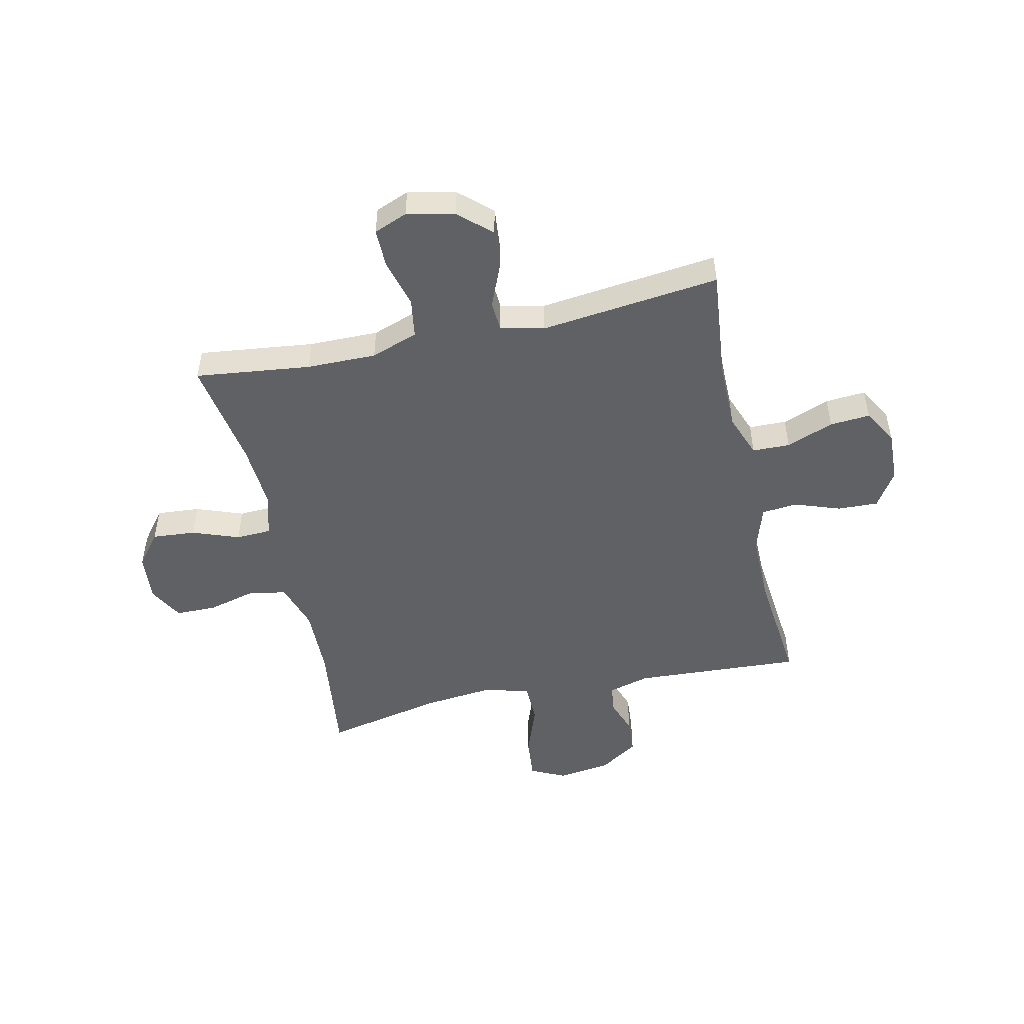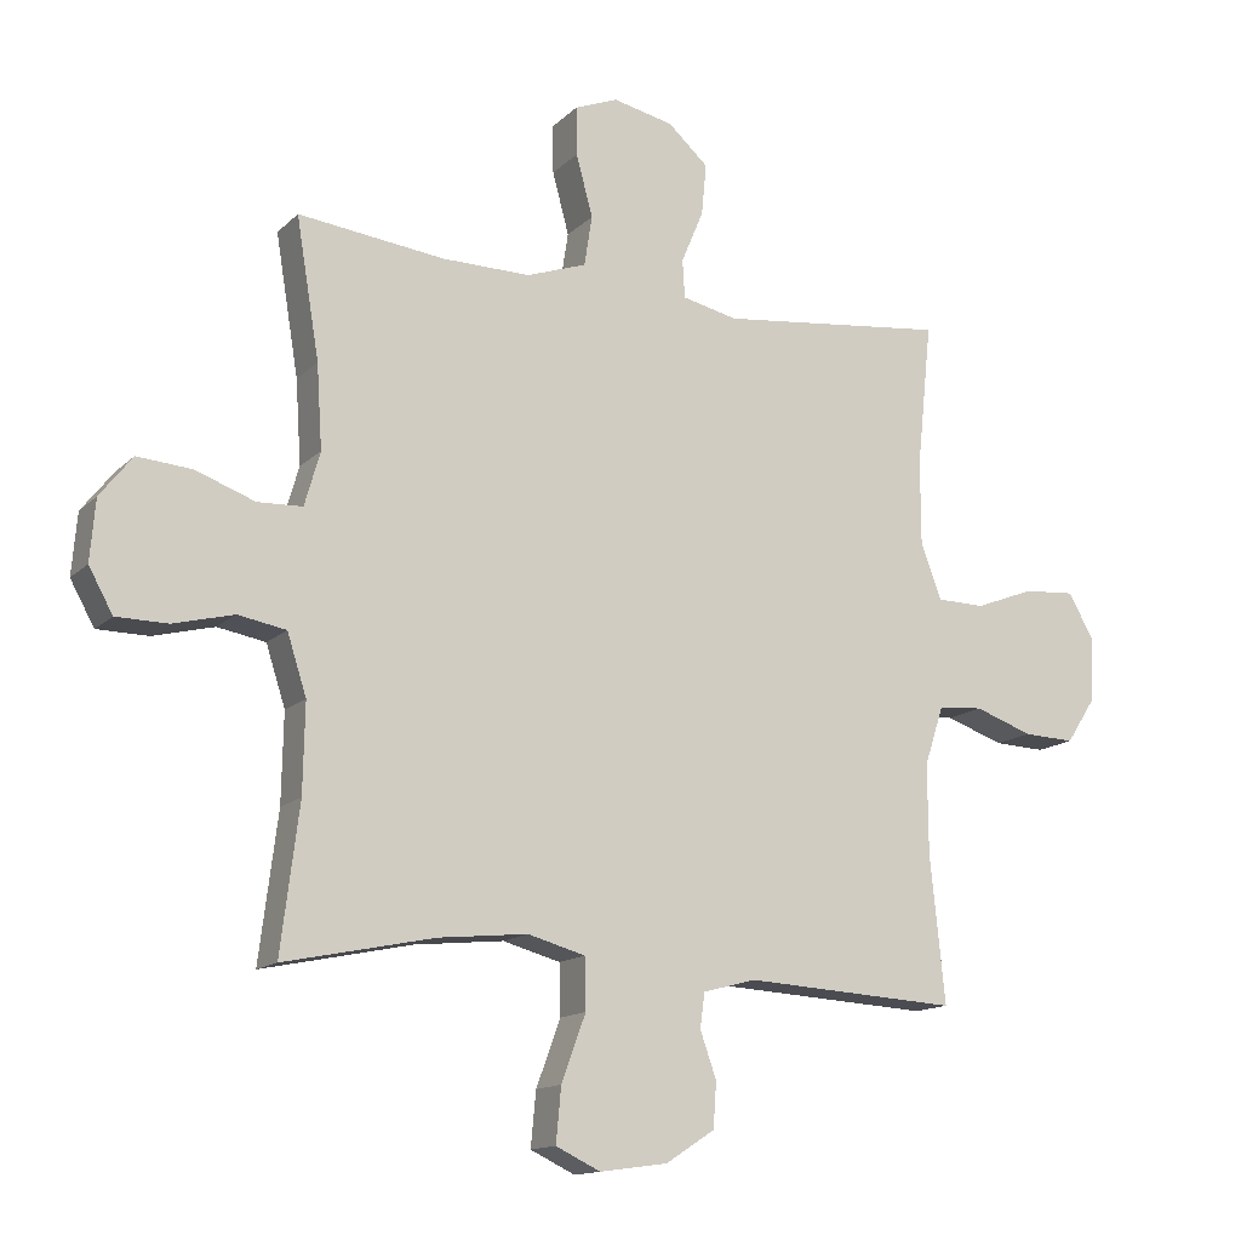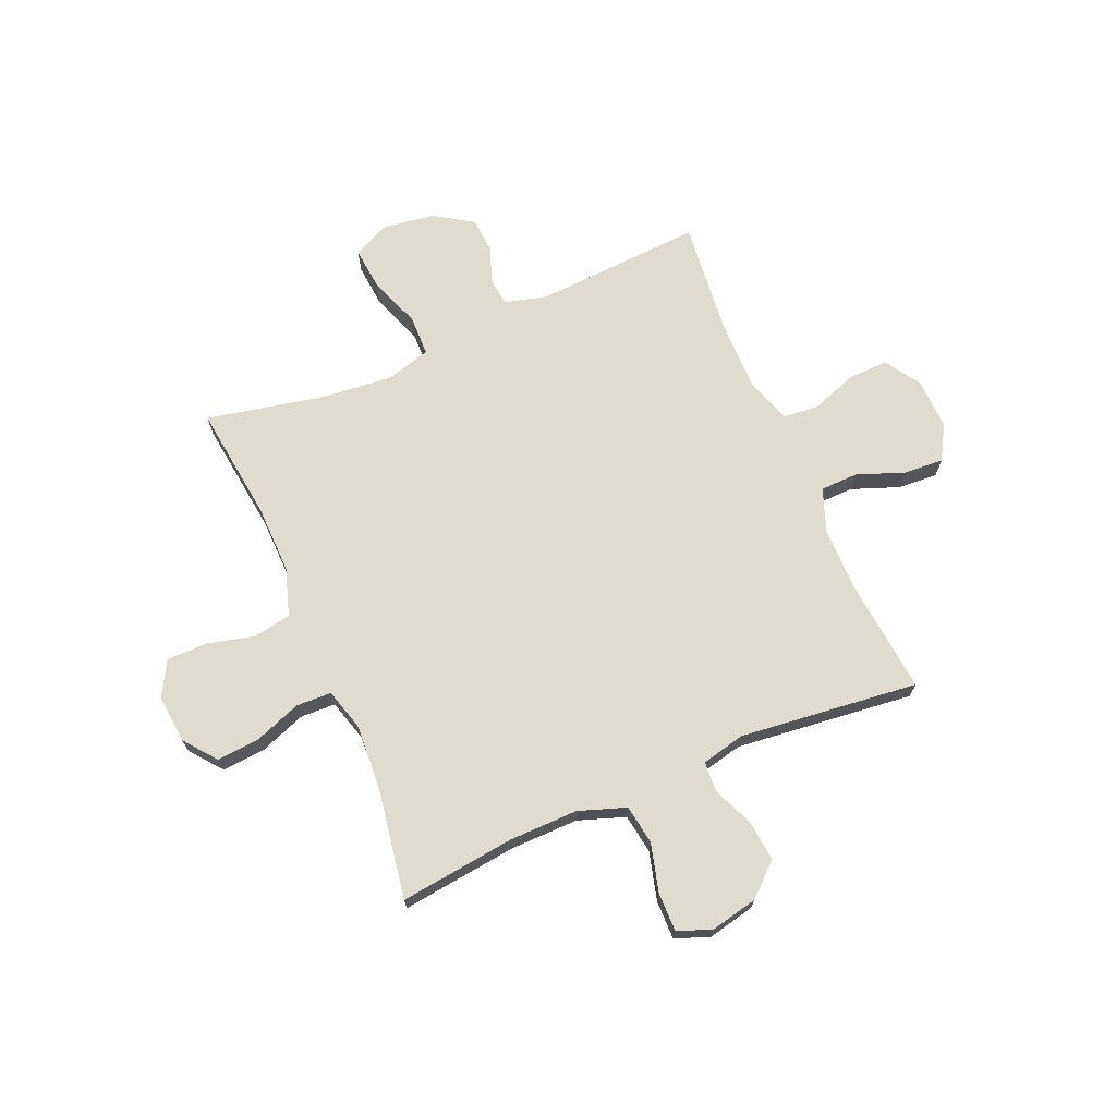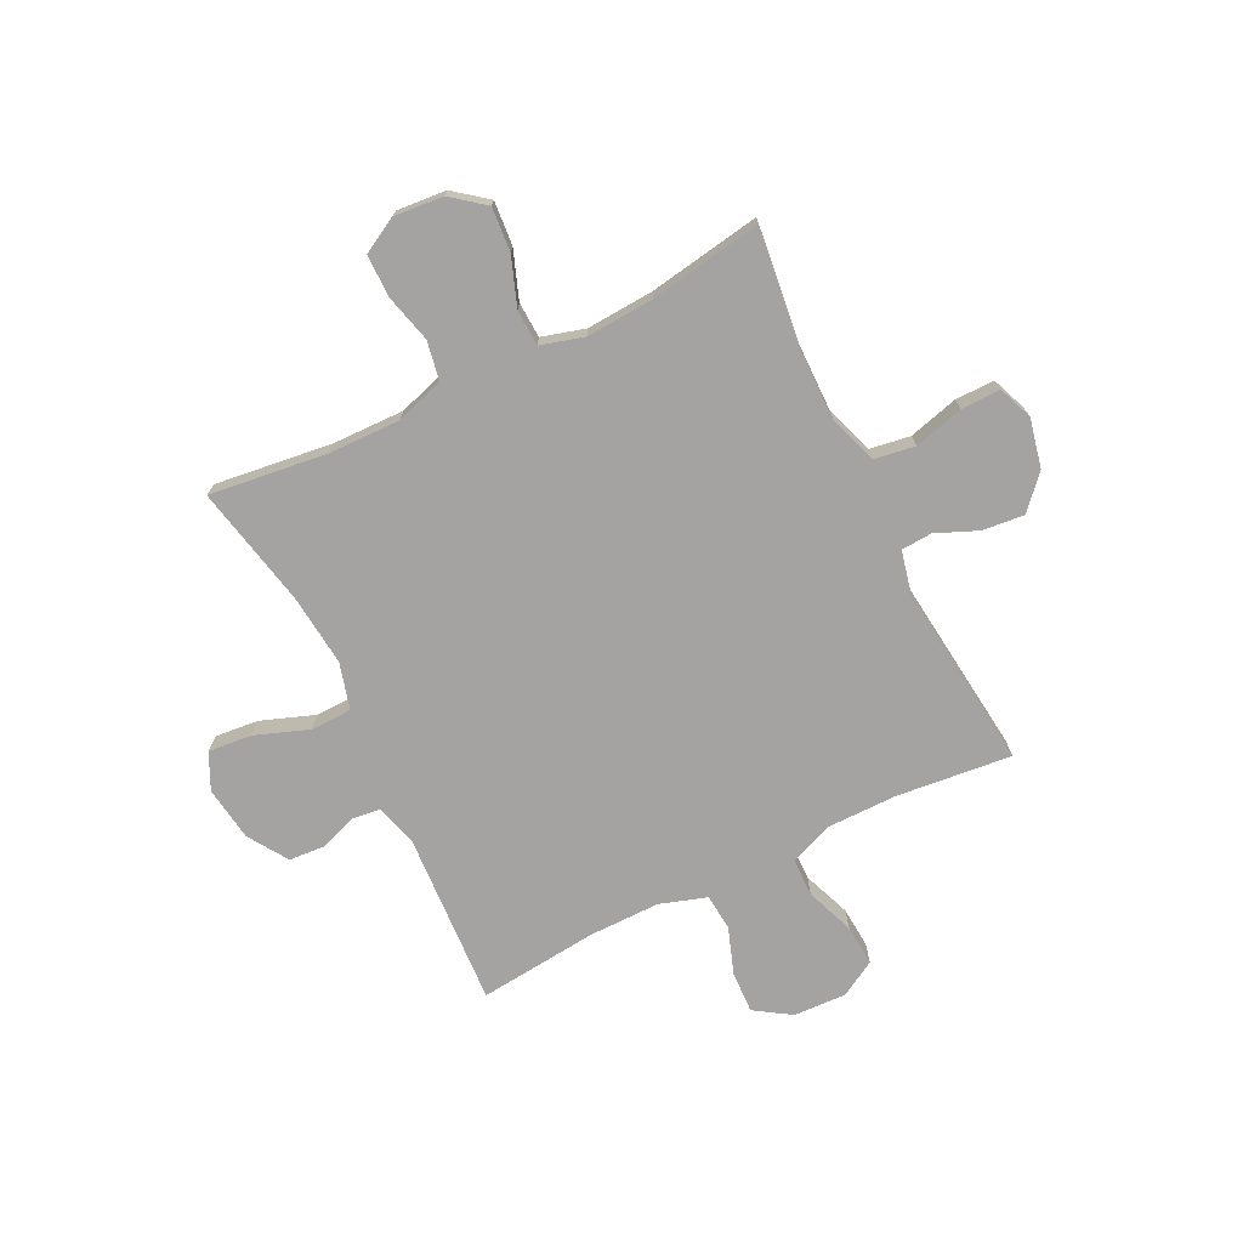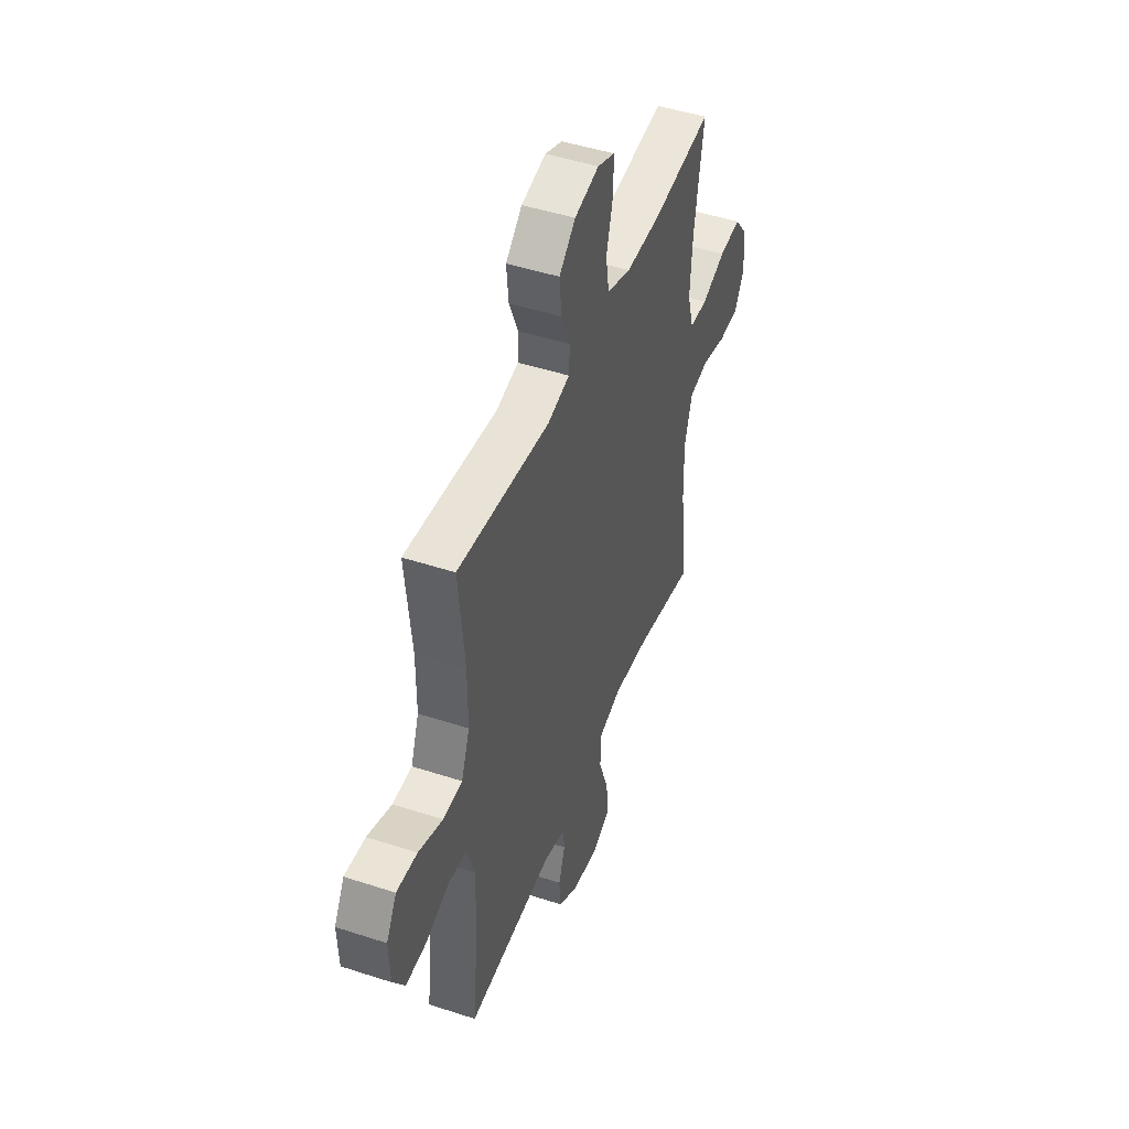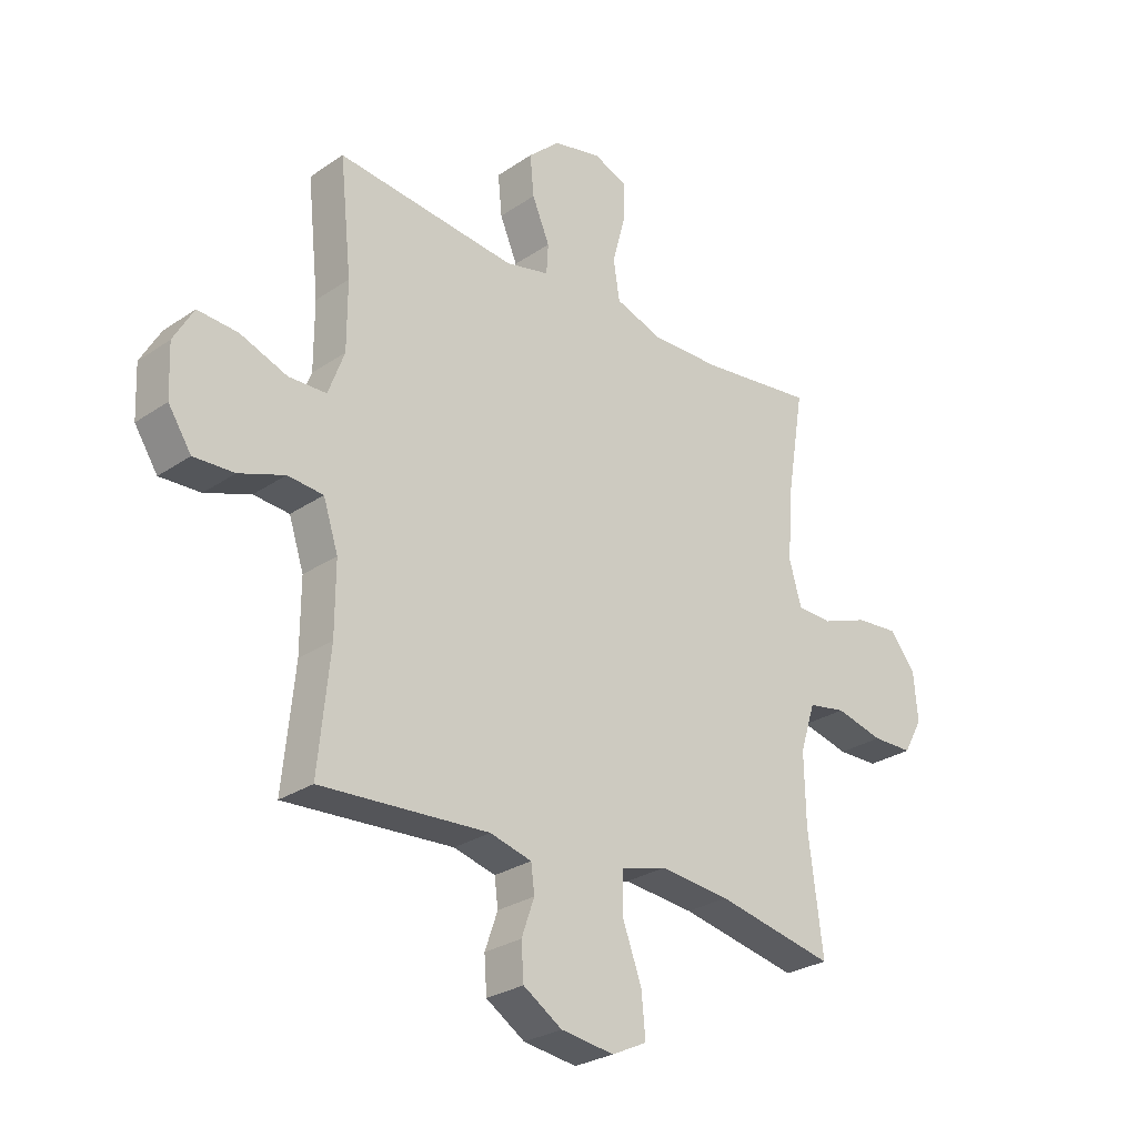
<metadata>
{"format":"obj","ext":"obj","renderer":"f3d","projection":"perspective","resolution":1024,"background":"white","views":[{"elev":-50.0,"azim":12.6,"up":"+Y"},{"elev":-13.9,"azim":-27.6,"up":"+Z"},{"elev":70.3,"azim":-23.2,"up":"+Y"},{"elev":-73.1,"azim":-63.7,"up":"+Y"},{"elev":46.7,"azim":110.4,"up":"+Z"},{"elev":-27.4,"azim":136.2,"up":"+Z"}]}
</metadata>
<code>
o path2156
v 0.4716 0.0375 -0.2876
v 0.471 0.0375 -0.1587
v 0.4986 0.0375 -0.07406
v 0.5644 0.0375 -0.06813
v 0.6485 0.0375 -0.09795
v 0.7235 0.0375 -0.1011
v 0.7661 0.0375 -0.03543
v 0.7699 0.0375 0.05957
v 0.733 0.0375 0.1241
v 0.6585 0.0375 0.1188
v 0.5713 0.0375 0.08581
v 0.5018 0.0375 0.08755
v 0.472 0.0375 0.1673
v 0.4717 0.0375 0.2913
v 0.4934 0.0375 0.4993
v 0.1613 0.0375 0.4623
v 0.08056 0.0375 0.4808
v 0.07714 0.0375 0.5362
v 0.1094 0.0375 0.6127
v 0.1167 0.0375 0.6878
v 0.05786 0.0375 0.7412
v -0.03057 0.0375 0.7606
v -0.09279 0.0375 0.7361
v -0.09205 0.0375 0.665
v -0.06802 0.0375 0.5752
v -0.07946 0.0375 0.502
v -0.1666 0.0375 0.4717
v -0.2954 0.0375 0.4733
v -0.5085 0.0375 0.4993
v -0.475 0.0375 0.2957
v -0.4671 0.0375 0.1742
v -0.4897 0.0375 0.09563
v -0.5548 0.0375 0.09305
v -0.6417 0.0375 0.1251
v -0.7211 0.0375 0.1316
v -0.7683 0.0375 0.07187
v -0.7759 0.0375 -0.01765
v -0.7408 0.0375 -0.08124
v -0.6659 0.0375 -0.08218
v -0.5774 0.0375 -0.05985
v -0.5073 0.0375 -0.07262
v -0.4792 0.0375 -0.1604
v -0.4818 0.0375 -0.2895
v -0.5085 0.0375 -0.5024
v -0.2899 0.0375 -0.4568
v -0.1596 0.0375 -0.4436
v -0.0758 0.0375 -0.4669
v -0.07418 0.0375 -0.5412
v -0.1097 0.0375 -0.6377
v -0.1171 0.0375 -0.717
v -0.05224 0.0375 -0.748
v 0.04595 0.0375 -0.7344
v 0.1175 0.0375 -0.6882
v 0.1221 0.0375 -0.6227
v 0.09848 0.0375 -0.5554
v 0.105 0.0375 -0.5048
v 0.1821 0.0375 -0.4841
v 0.4934 0.0375 -0.5024
v 0.4716 -0.0375 -0.2876
v 0.471 -0.0375 -0.1587
v 0.4986 -0.0375 -0.07406
v 0.5644 -0.0375 -0.06813
v 0.6485 -0.0375 -0.09795
v 0.7235 -0.0375 -0.1011
v 0.7661 -0.0375 -0.03543
v 0.7699 -0.0375 0.05957
v 0.733 -0.0375 0.1241
v 0.6585 -0.0375 0.1188
v 0.5713 -0.0375 0.08581
v 0.5018 -0.0375 0.08755
v 0.472 -0.0375 0.1673
v 0.4717 -0.0375 0.2913
v 0.4934 -0.0375 0.4993
v 0.1613 -0.0375 0.4623
v 0.08056 -0.0375 0.4808
v 0.07714 -0.0375 0.5362
v 0.1094 -0.0375 0.6127
v 0.1167 -0.0375 0.6878
v 0.05786 -0.0375 0.7412
v -0.03057 -0.0375 0.7606
v -0.09279 -0.0375 0.7361
v -0.09205 -0.0375 0.665
v -0.06802 -0.0375 0.5752
v -0.07946 -0.0375 0.502
v -0.1666 -0.0375 0.4717
v -0.2954 -0.0375 0.4733
v -0.5085 -0.0375 0.4993
v -0.475 -0.0375 0.2957
v -0.4671 -0.0375 0.1742
v -0.4897 -0.0375 0.09563
v -0.5548 -0.0375 0.09305
v -0.6417 -0.0375 0.1251
v -0.7211 -0.0375 0.1316
v -0.7683 -0.0375 0.07187
v -0.7759 -0.0375 -0.01765
v -0.7408 -0.0375 -0.08124
v -0.6659 -0.0375 -0.08218
v -0.5774 -0.0375 -0.05985
v -0.5073 -0.0375 -0.07262
v -0.4792 -0.0375 -0.1604
v -0.4818 -0.0375 -0.2895
v -0.5085 -0.0375 -0.5024
v -0.2899 -0.0375 -0.4568
v -0.1596 -0.0375 -0.4436
v -0.0758 -0.0375 -0.4669
v -0.07418 -0.0375 -0.5412
v -0.1097 -0.0375 -0.6377
v -0.1171 -0.0375 -0.717
v -0.05224 -0.0375 -0.748
v 0.04595 -0.0375 -0.7344
v 0.1175 -0.0375 -0.6882
v 0.1221 -0.0375 -0.6227
v 0.09848 -0.0375 -0.5554
v 0.105 -0.0375 -0.5048
v 0.1821 -0.0375 -0.4841
v 0.4934 -0.0375 -0.5024
v 0.05786 0.0375 0.7412
v -0.03057 0.0375 0.7606
v -0.09279 0.0375 0.7361
v -0.09279 0.0375 0.7361
v 0.1167 0.0375 0.6878
v -0.09205 0.0375 0.665
v 0.1094 0.0375 0.6127
v -0.06802 0.0375 0.5752
v 0.07714 0.0375 0.5362
v -0.07946 0.0375 0.502
v -0.07946 0.0375 0.502
v 0.08056 0.0375 0.4808
v 0.08056 0.0375 0.4808
v -0.1666 0.0375 0.4717
v -0.2954 0.0375 0.4733
v -0.5085 0.0375 0.4993
v -0.5085 0.0375 0.4993
v 0.1613 0.0375 0.4623
v 0.4934 0.0375 0.4993
v 0.4934 0.0375 0.4993
v -0.475 0.0375 0.2957
v 0.4717 0.0375 0.2913
v -0.4671 0.0375 0.1742
v 0.472 0.0375 0.1673
v -0.4897 0.0375 0.09563
v -0.4897 0.0375 0.09563
v 0.5018 0.0375 0.08755
v 0.5018 0.0375 0.08755
v -0.6417 0.0375 0.1251
v -0.7211 0.0375 0.1316
v -0.7683 0.0375 0.07187
v -0.5548 0.0375 0.09305
v 0.7699 0.0375 0.05957
v 0.733 0.0375 0.1241
v 0.733 0.0375 0.1241
v 0.6585 0.0375 0.1188
v 0.5713 0.0375 0.08581
v -0.7759 0.0375 -0.01765
v 0.7661 0.0375 -0.03543
v -0.7408 0.0375 -0.08124
v -0.7408 0.0375 -0.08124
v 0.7235 0.0375 -0.1011
v -0.5774 0.0375 -0.05985
v -0.5073 0.0375 -0.07262
v -0.5073 0.0375 -0.07262
v -0.6659 0.0375 -0.08218
v 0.6485 0.0375 -0.09795
v 0.5644 0.0375 -0.06813
v 0.4986 0.0375 -0.07406
v 0.4986 0.0375 -0.07406
v -0.4792 0.0375 -0.1604
v 0.471 0.0375 -0.1587
v 0.4716 0.0375 -0.2876
v -0.4818 0.0375 -0.2895
v -0.1596 0.0375 -0.4436
v -0.0758 0.0375 -0.4669
v -0.0758 0.0375 -0.4669
v -0.2899 0.0375 -0.4568
v -0.07418 0.0375 -0.5412
v 0.4934 0.0375 -0.5024
v 0.4934 0.0375 -0.5024
v -0.5085 0.0375 -0.5024
v -0.5085 0.0375 -0.5024
v 0.105 0.0375 -0.5048
v 0.105 0.0375 -0.5048
v 0.1821 0.0375 -0.4841
v 0.09848 0.0375 -0.5554
v -0.1097 0.0375 -0.6377
v 0.1221 0.0375 -0.6227
v 0.1175 0.0375 -0.6882
v -0.1171 0.0375 -0.717
v -0.1171 0.0375 -0.717
v 0.04595 0.0375 -0.7344
v -0.05224 0.0375 -0.748
v 0.05786 -0.0375 0.7412
v -0.03057 -0.0375 0.7606
v -0.09279 -0.0375 0.7361
v -0.09279 -0.0375 0.7361
v 0.1167 -0.0375 0.6878
v -0.09205 -0.0375 0.665
v 0.1094 -0.0375 0.6127
v -0.06802 -0.0375 0.5752
v 0.07714 -0.0375 0.5362
v -0.07946 -0.0375 0.502
v -0.07946 -0.0375 0.502
v 0.08056 -0.0375 0.4808
v 0.08056 -0.0375 0.4808
v -0.1666 -0.0375 0.4717
v -0.2954 -0.0375 0.4733
v -0.5085 -0.0375 0.4993
v -0.5085 -0.0375 0.4993
v 0.1613 -0.0375 0.4623
v 0.4934 -0.0375 0.4993
v 0.4934 -0.0375 0.4993
v -0.475 -0.0375 0.2957
v 0.4717 -0.0375 0.2913
v -0.4671 -0.0375 0.1742
v 0.472 -0.0375 0.1673
v -0.4897 -0.0375 0.09563
v -0.4897 -0.0375 0.09563
v 0.5018 -0.0375 0.08755
v 0.5018 -0.0375 0.08755
v -0.6417 -0.0375 0.1251
v -0.7211 -0.0375 0.1316
v -0.7683 -0.0375 0.07187
v -0.5548 -0.0375 0.09305
v 0.7699 -0.0375 0.05957
v 0.733 -0.0375 0.1241
v 0.733 -0.0375 0.1241
v 0.6585 -0.0375 0.1188
v 0.5713 -0.0375 0.08581
v -0.7759 -0.0375 -0.01765
v 0.7661 -0.0375 -0.03543
v -0.7408 -0.0375 -0.08124
v -0.7408 -0.0375 -0.08124
v 0.7235 -0.0375 -0.1011
v -0.5774 -0.0375 -0.05985
v -0.5073 -0.0375 -0.07262
v -0.5073 -0.0375 -0.07262
v -0.6659 -0.0375 -0.08218
v 0.6485 -0.0375 -0.09795
v 0.5644 -0.0375 -0.06813
v 0.4986 -0.0375 -0.07406
v 0.4986 -0.0375 -0.07406
v -0.4792 -0.0375 -0.1604
v 0.471 -0.0375 -0.1587
v 0.4716 -0.0375 -0.2876
v -0.4818 -0.0375 -0.2895
v -0.1596 -0.0375 -0.4436
v -0.0758 -0.0375 -0.4669
v -0.0758 -0.0375 -0.4669
v -0.2899 -0.0375 -0.4568
v -0.07418 -0.0375 -0.5412
v 0.4934 -0.0375 -0.5024
v 0.4934 -0.0375 -0.5024
v -0.5085 -0.0375 -0.5024
v -0.5085 -0.0375 -0.5024
v 0.105 -0.0375 -0.5048
v 0.105 -0.0375 -0.5048
v 0.1821 -0.0375 -0.4841
v 0.09848 -0.0375 -0.5554
v -0.1097 -0.0375 -0.6377
v 0.1221 -0.0375 -0.6227
v 0.1175 -0.0375 -0.6882
v -0.1171 -0.0375 -0.717
v -0.1171 -0.0375 -0.717
v 0.04595 -0.0375 -0.7344
v -0.05224 -0.0375 -0.748
f 193 196 192
f 219 221 236
f 195 191 197
f 199 200 202
f 197 198 199
f 191 196 197
f 198 197 196
f 245 215 241
f 226 229 223
f 204 213 202
f 214 239 217
f 217 239 238
f 248 241 244
f 245 246 202
f 243 256 250
f 248 244 252
f 208 212 209
f 254 249 257
f 208 246 242
f 200 204 202
f 242 239 214
f 202 246 208
f 205 211 213
f 257 263 259
f 263 257 249
f 234 222 233
f 198 200 199
f 263 258 264
f 242 256 243
f 264 258 261
f 222 234 215
f 213 245 202
f 246 249 254
f 233 219 236
f 259 263 260
f 227 237 226
f 242 246 256
f 219 233 222
f 192 196 191
f 208 242 214
f 220 221 219
f 221 228 236
f 205 213 204
f 229 237 232
f 215 245 213
f 237 229 226
f 208 214 212
f 217 238 227
f 206 211 205
f 256 246 254
f 226 223 224
f 241 215 234
f 238 237 227
f 249 258 263
f 236 228 230
f 245 241 248
f 21 22 80 79
f 22 120 194 80
f 20 21 79 78
f 23 24 82 81
f 19 20 78 77
f 24 25 83 82
f 18 19 77 76
f 25 127 201 83
f 129 18 76 203
f 26 27 85 84
f 28 133 207 86
f 16 17 75 74
f 27 28 86 85
f 136 16 74 210
f 29 30 88 87
f 14 15 73 72
f 30 31 89 88
f 13 14 72 71
f 31 142 216 89
f 144 13 71 218
f 34 35 93 92
f 35 36 94 93
f 33 34 92 91
f 8 151 225 66
f 9 10 68 67
f 10 11 69 68
f 32 33 91 90
f 11 12 70 69
f 36 37 95 94
f 7 8 66 65
f 37 157 231 95
f 6 7 65 64
f 40 161 235 98
f 39 40 98 97
f 38 39 97 96
f 5 6 64 63
f 4 5 63 62
f 166 4 62 240
f 41 42 100 99
f 2 3 61 60
f 1 2 60 59
f 42 43 101 100
f 46 173 247 104
f 45 46 104 103
f 47 48 106 105
f 177 1 59 251
f 179 45 103 253
f 43 44 102 101
f 181 57 115 255
f 57 58 116 115
f 55 56 114 113
f 48 49 107 106
f 54 55 113 112
f 53 54 112 111
f 49 188 262 107
f 52 53 111 110
f 51 52 110 109
f 50 51 109 108
f 119 118 122
f 145 162 147
f 121 123 117
f 125 128 126
f 123 125 124
f 117 123 122
f 124 122 123
f 171 167 141
f 152 149 155
f 130 128 139
f 140 143 165
f 143 164 165
f 174 170 167
f 171 128 172
f 169 176 182
f 174 178 170
f 134 135 138
f 180 183 175
f 134 168 172
f 126 128 130
f 168 140 165
f 128 134 172
f 131 139 137
f 183 185 189
f 189 175 183
f 160 159 148
f 124 125 126
f 189 190 184
f 168 169 182
f 190 187 184
f 148 141 160
f 139 128 171
f 172 180 175
f 159 162 145
f 185 186 189
f 153 152 163
f 168 182 172
f 145 148 159
f 118 117 122
f 134 140 168
f 146 145 147
f 147 162 154
f 131 130 139
f 155 158 163
f 141 139 171
f 163 152 155
f 134 138 140
f 143 153 164
f 132 131 137
f 182 180 172
f 152 150 149
f 167 160 141
f 164 153 163
f 175 189 184
f 162 156 154
f 171 174 167

</code>
